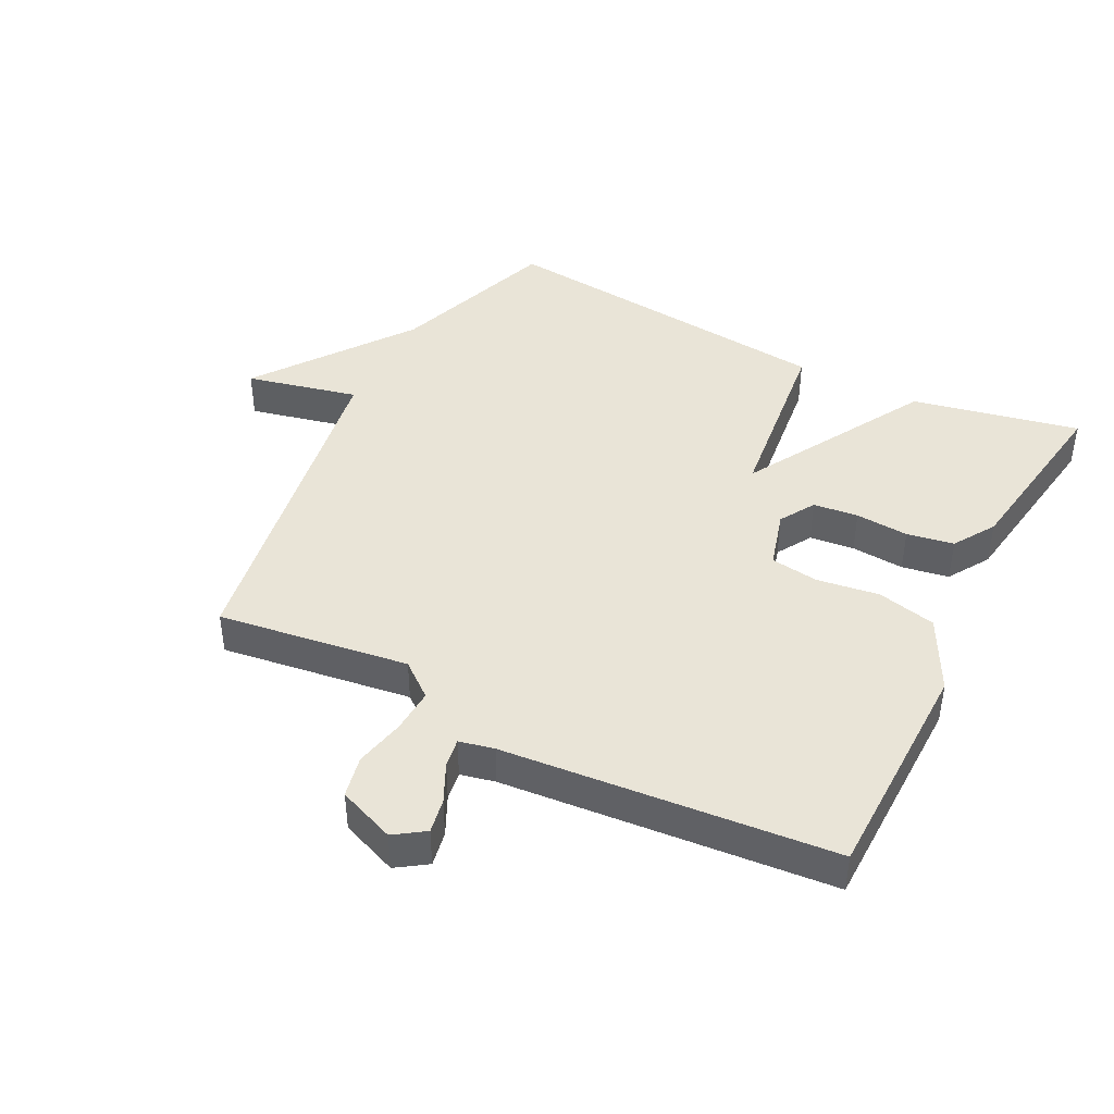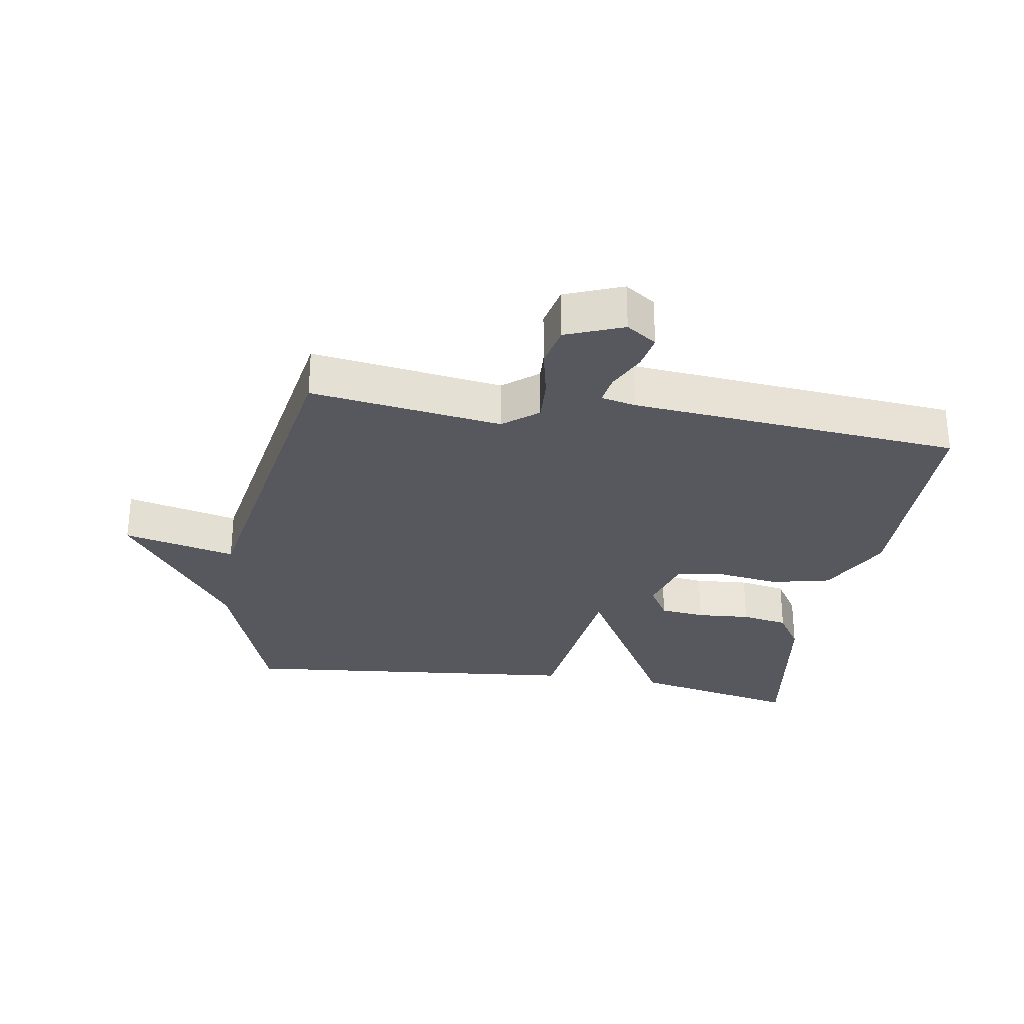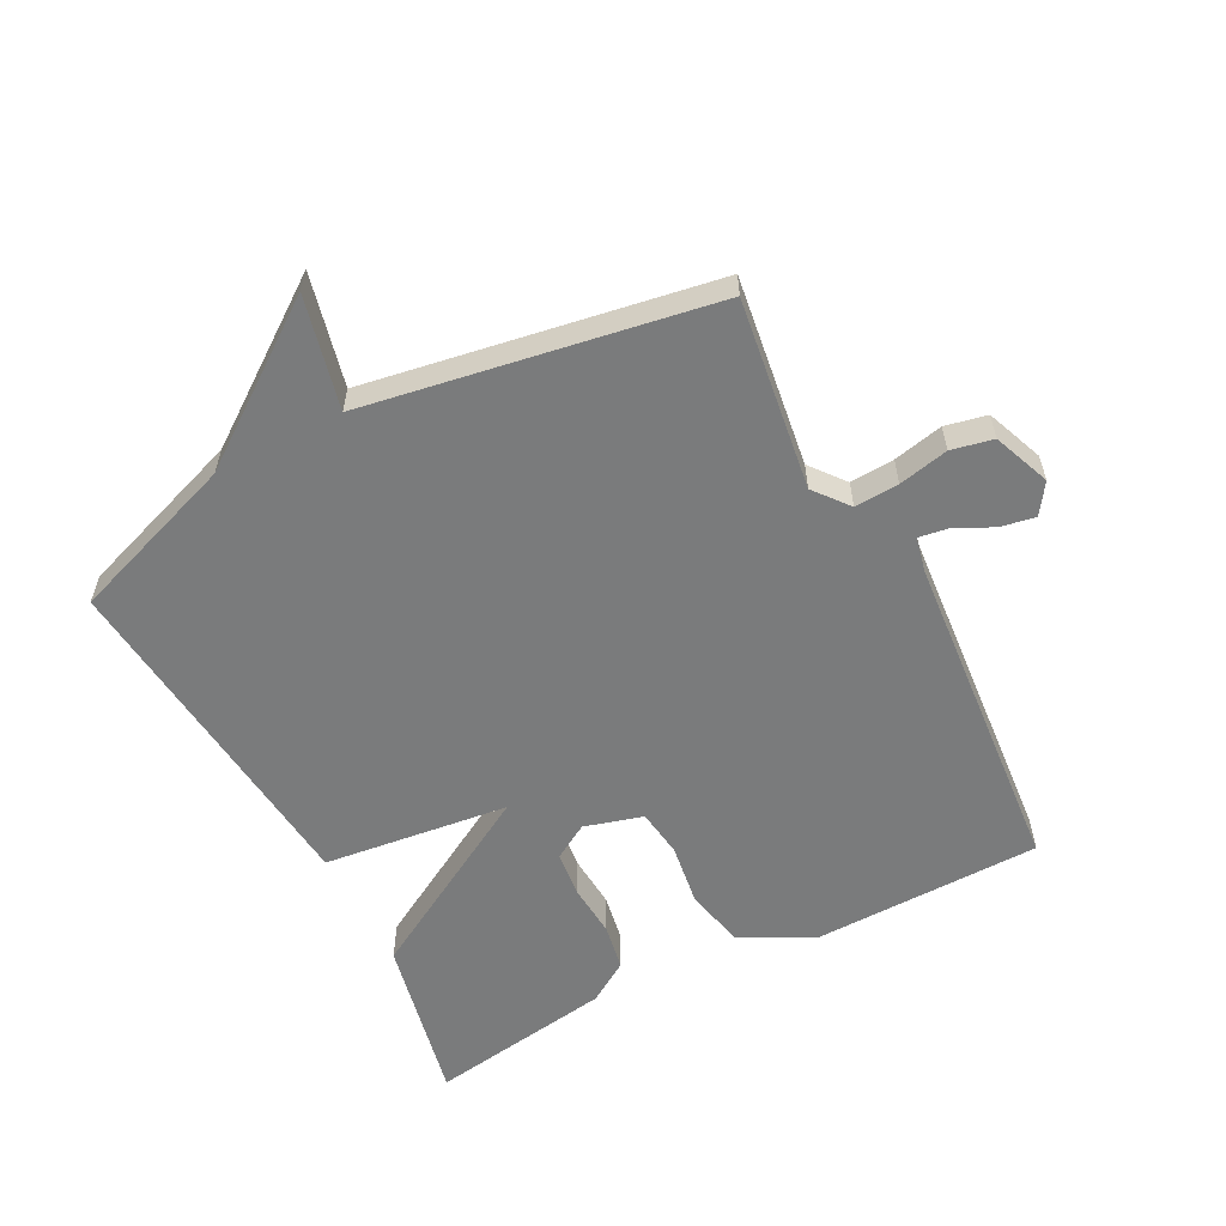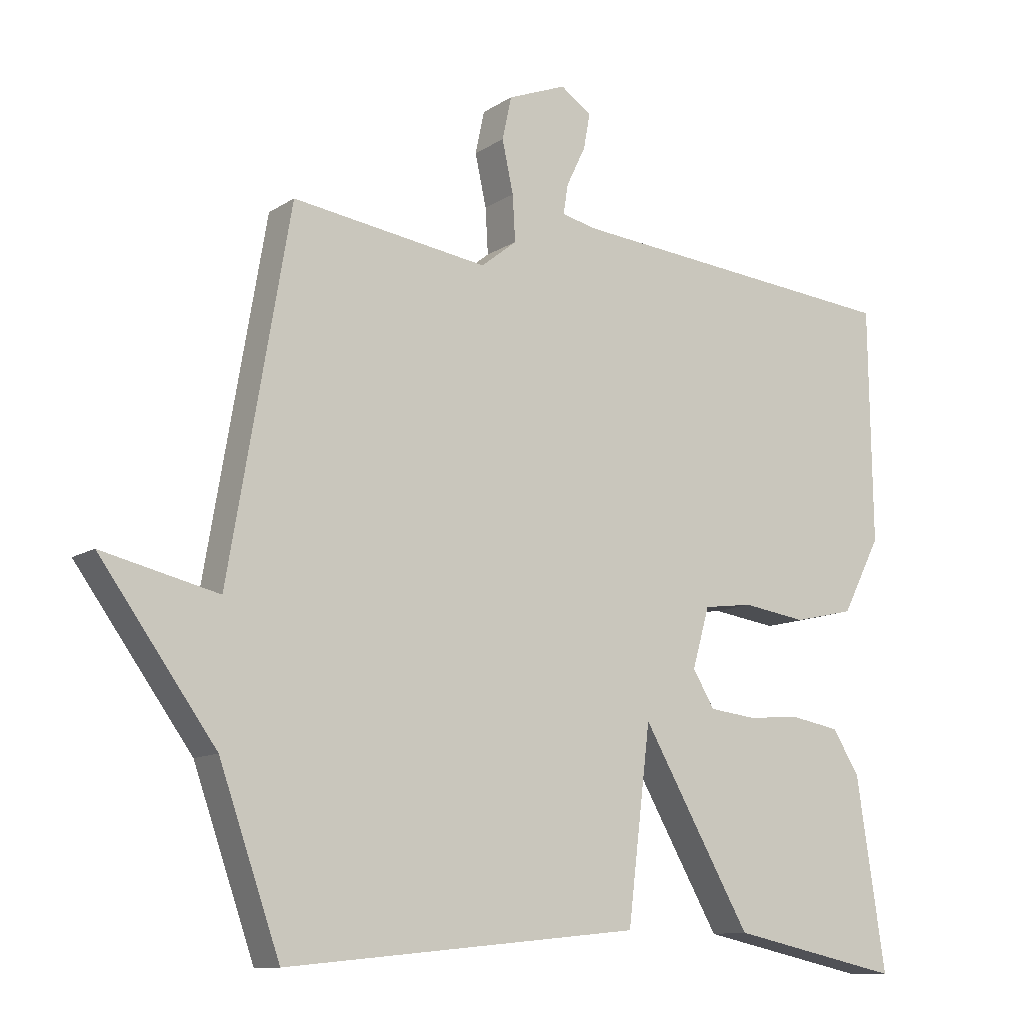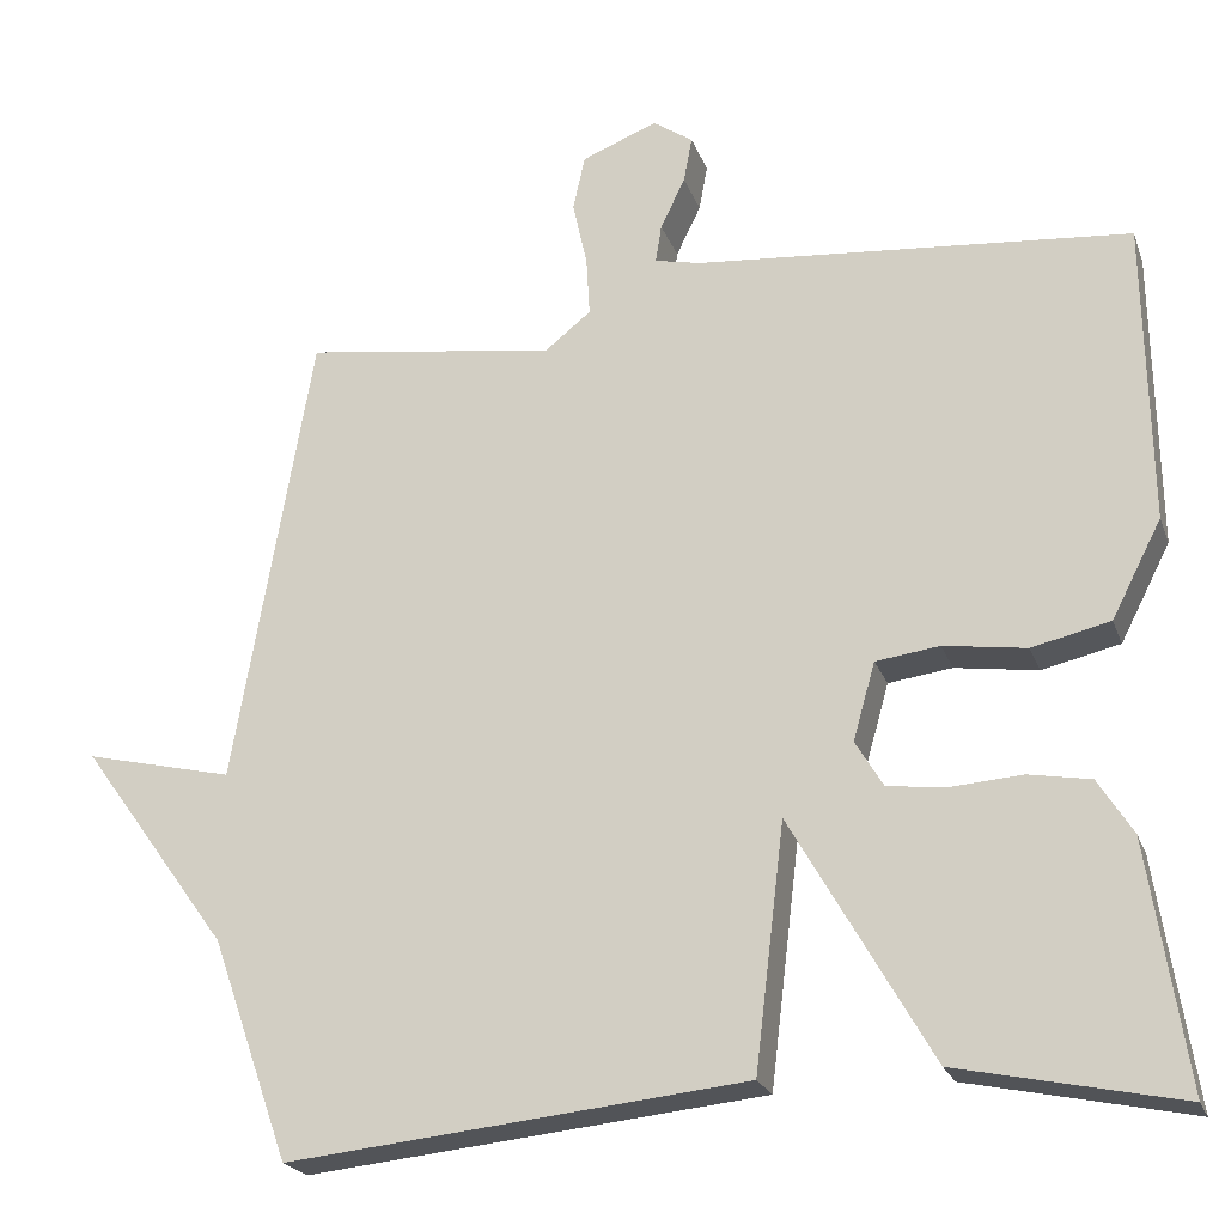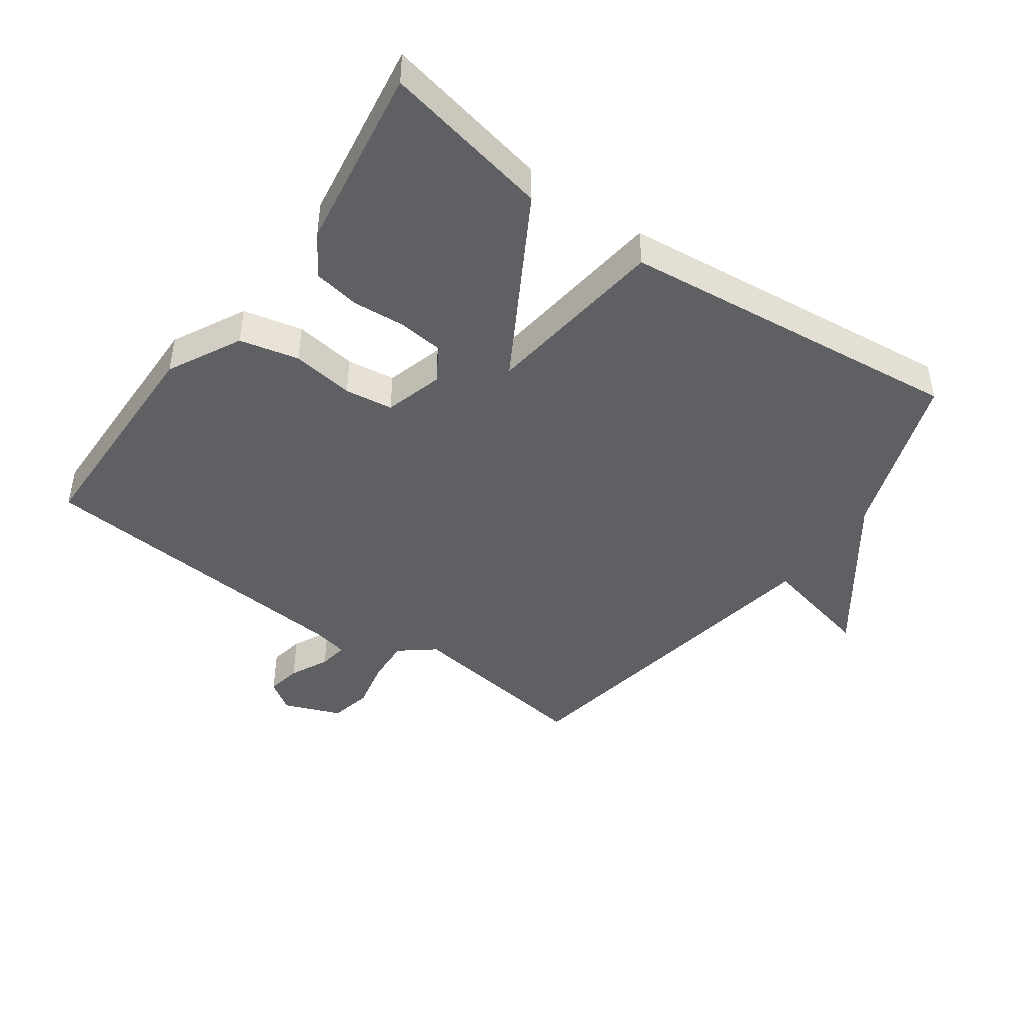
<metadata>
{"format":"obj","ext":"obj","renderer":"f3d","projection":"perspective","resolution":1024,"background":"white","views":[{"elev":43.1,"azim":27.1,"up":"+Y"},{"elev":-28.9,"azim":-9.3,"up":"+Y"},{"elev":-58.3,"azim":-62.5,"up":"+Y"},{"elev":-11.3,"azim":-33.6,"up":"+Z"},{"elev":-22.3,"azim":17.1,"up":"+Z"},{"elev":-44.4,"azim":144.6,"up":"+Y"}]}
</metadata>
<code>
v 0.5 0.07 0.5
v 0.505 0.07 0.145
v 0.446 0.07 0.031
v 0.354 0.07 0.01
v 0.257 0.07 0.024
v 0.182 0.07 0.014
v 0.156 0.07 -0.077
v 0.189 0.07 -0.132
v 0.259 0.07 -0.14
v 0.342 0.07 -0.134
v 0.415 0.07 -0.147
v 0.456 0.07 -0.212
v 0.5 0.07 -0.5
v 0.239 0.07 -0.445
v 0.074 0.07 -0.157
v 0.039 0.07 -0.445
v -0.5 0.07 -0.5
v -0.592 0.07 -0.239
v -0.767 0.07 0.002
v -0.592 0.07 -0.039
v -0.5 0.07 0.5
v -0.203 0.07 0.458
v -0.149 0.07 0.501
v -0.153 0.07 0.57
v -0.17 0.07 0.648
v -0.156 0.07 0.713
v -0.067 0.07 0.748
v -0.02 0.07 0.716
v -0.03 0.07 0.662
v -0.059 0.07 0.602
v -0.066 0.07 0.557
v -0.012 0.07 0.545
v 0.5 0 0.5
v 0.505 0 0.145
v 0.446 0 0.031
v 0.354 0 0.01
v 0.257 0 0.024
v 0.182 0 0.014
v 0.156 0 -0.077
v 0.189 0 -0.132
v 0.259 0 -0.14
v 0.342 0 -0.134
v 0.415 0 -0.147
v 0.456 0 -0.212
v 0.5 0 -0.5
v 0.239 0 -0.445
v 0.074 0 -0.157
v 0.039 0 -0.445
v -0.5 0 -0.5
v -0.592 0 -0.239
v -0.767 0 0.002
v -0.592 0 -0.039
v -0.5 0 0.5
v -0.203 0 0.458
v -0.149 0 0.501
v -0.153 0 0.57
v -0.17 0 0.648
v -0.156 0 0.713
v -0.067 0 0.748
v -0.02 0 0.716
v -0.03 0 0.662
v -0.059 0 0.602
v -0.066 0 0.557
v -0.012 0 0.545
f 28 29 30
f 27 28 30
f 26 27 30
f 25 26 30
f 24 25 30
f 23 24 30 31
f 22 23 31 32
f 20 21 22
f 18 19 20
f 20 22 32
f 18 20 32
f 17 18 32
f 16 17 32
f 15 16 32
f 13 14 15
f 12 13 15
f 11 12 15
f 10 11 15
f 9 10 15
f 8 9 15
f 7 8 15
f 6 7 15 32
f 3 4 5
f 2 3 5
f 1 2 5
f 32 1 5
f 5 6 32
f 62 61 60
f 62 60 59
f 62 59 58
f 62 58 57
f 62 57 56
f 63 62 56 55
f 64 63 55 54
f 54 53 52
f 52 51 50
f 64 54 52
f 64 52 50
f 64 50 49
f 64 49 48
f 64 48 47
f 47 46 45
f 47 45 44
f 47 44 43
f 47 43 42
f 47 42 41
f 47 41 40
f 47 40 39
f 64 47 39 38
f 37 36 35
f 37 35 34
f 37 34 33
f 37 33 64
f 64 38 37
f 1 33 34 2
f 2 34 35 3
f 3 35 36 4
f 4 36 37 5
f 5 37 38 6
f 6 38 39 7
f 7 39 40 8
f 8 40 41 9
f 9 41 42 10
f 10 42 43 11
f 11 43 44 12
f 12 44 45 13
f 13 45 46 14
f 14 46 47 15
f 15 47 48 16
f 16 48 49 17
f 17 49 50 18
f 18 50 51 19
f 19 51 52 20
f 20 52 53 21
f 21 53 54 22
f 22 54 55 23
f 23 55 56 24
f 24 56 57 25
f 25 57 58 26
f 26 58 59 27
f 27 59 60 28
f 28 60 61 29
f 29 61 62 30
f 30 62 63 31
f 31 63 64 32
f 32 64 33 1

</code>
